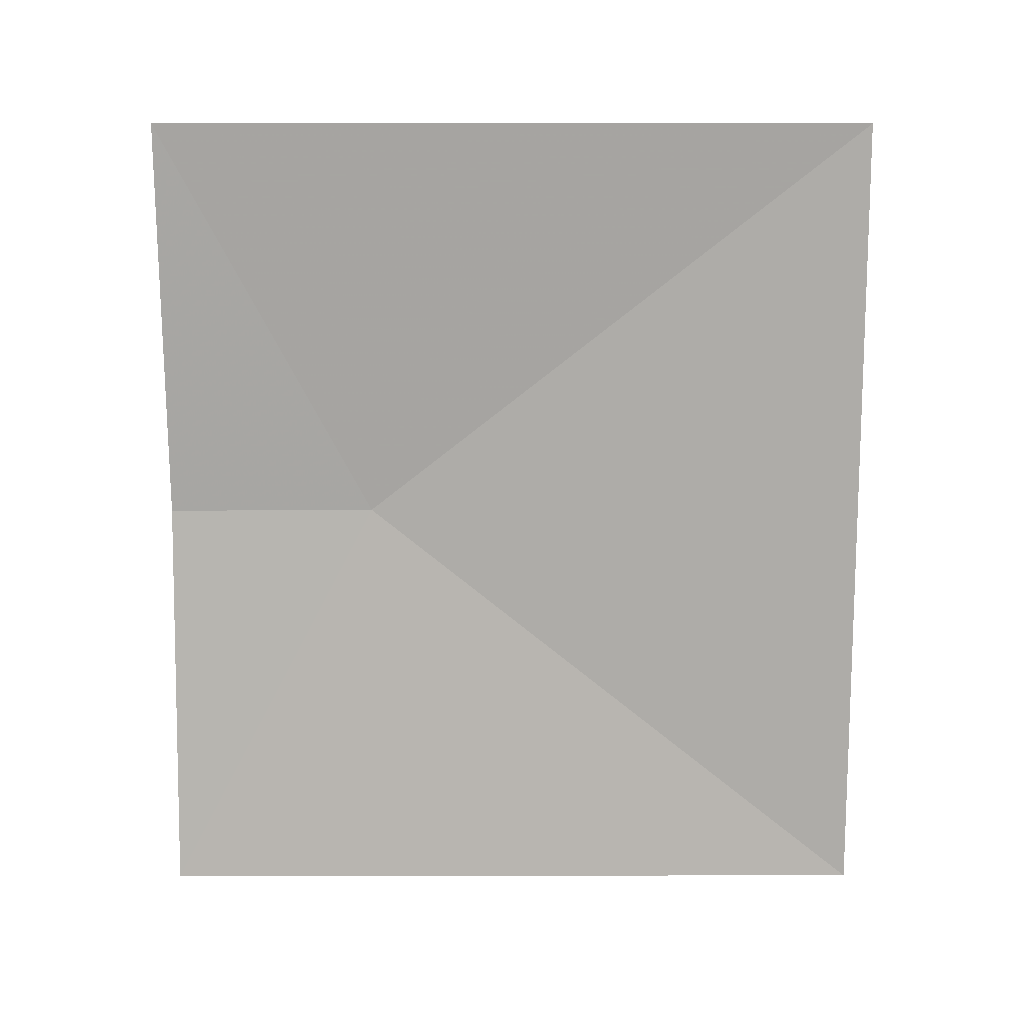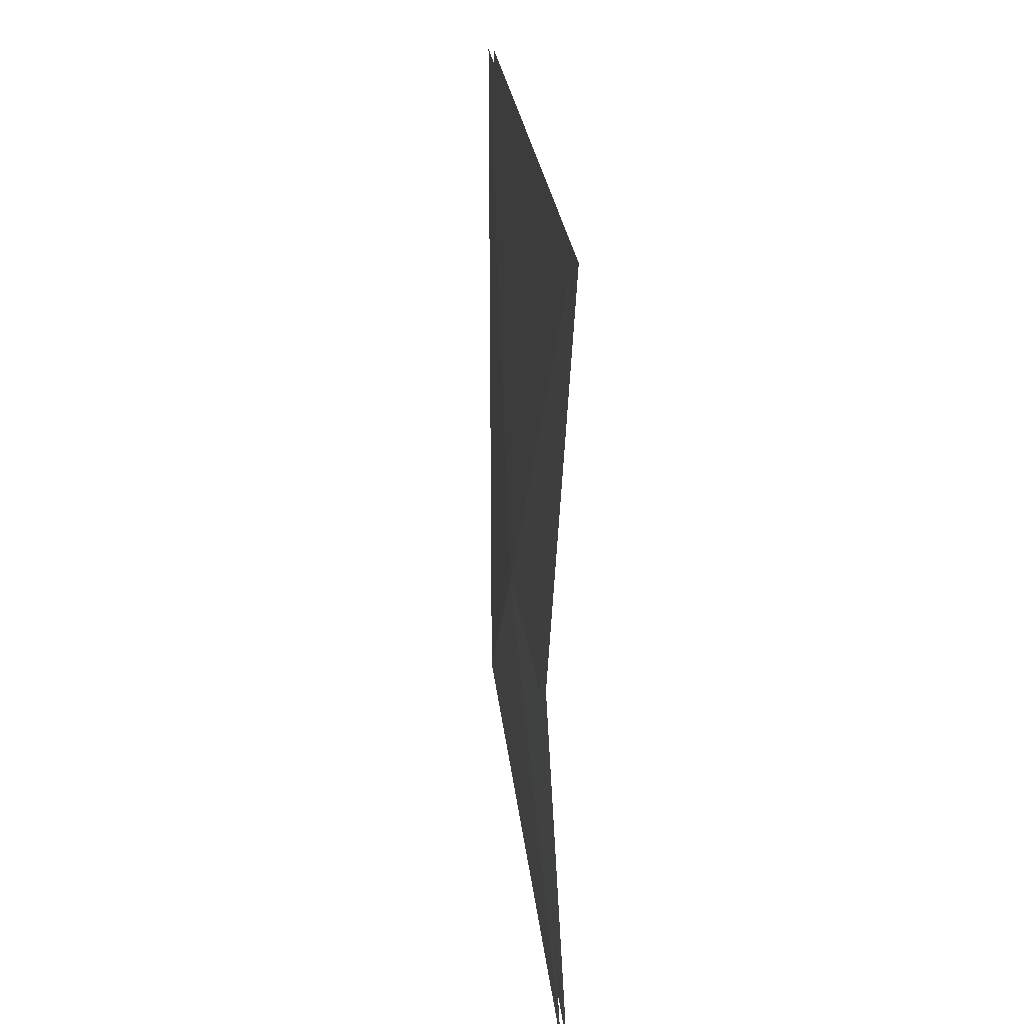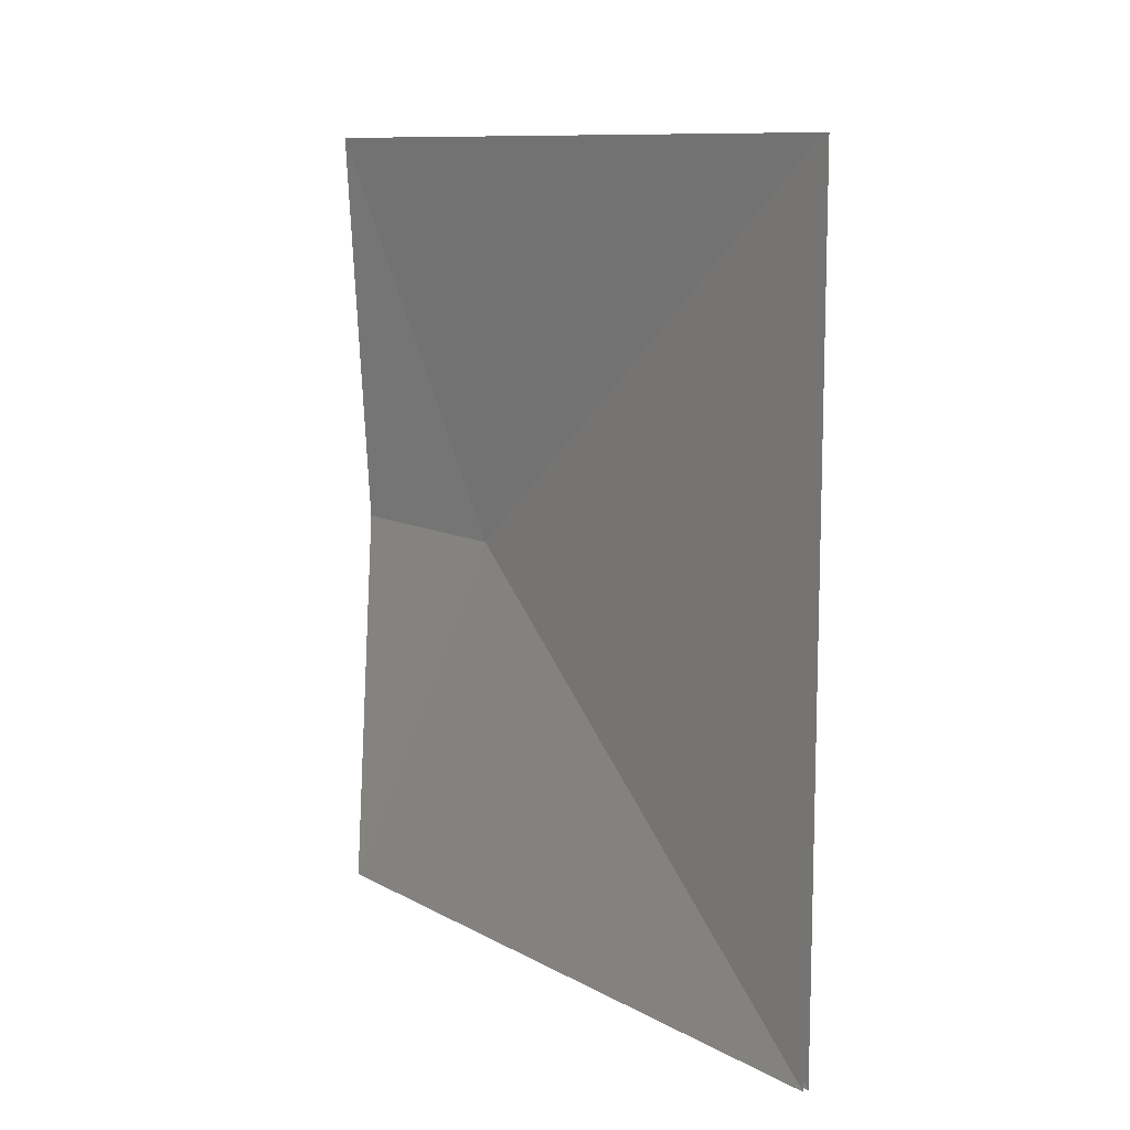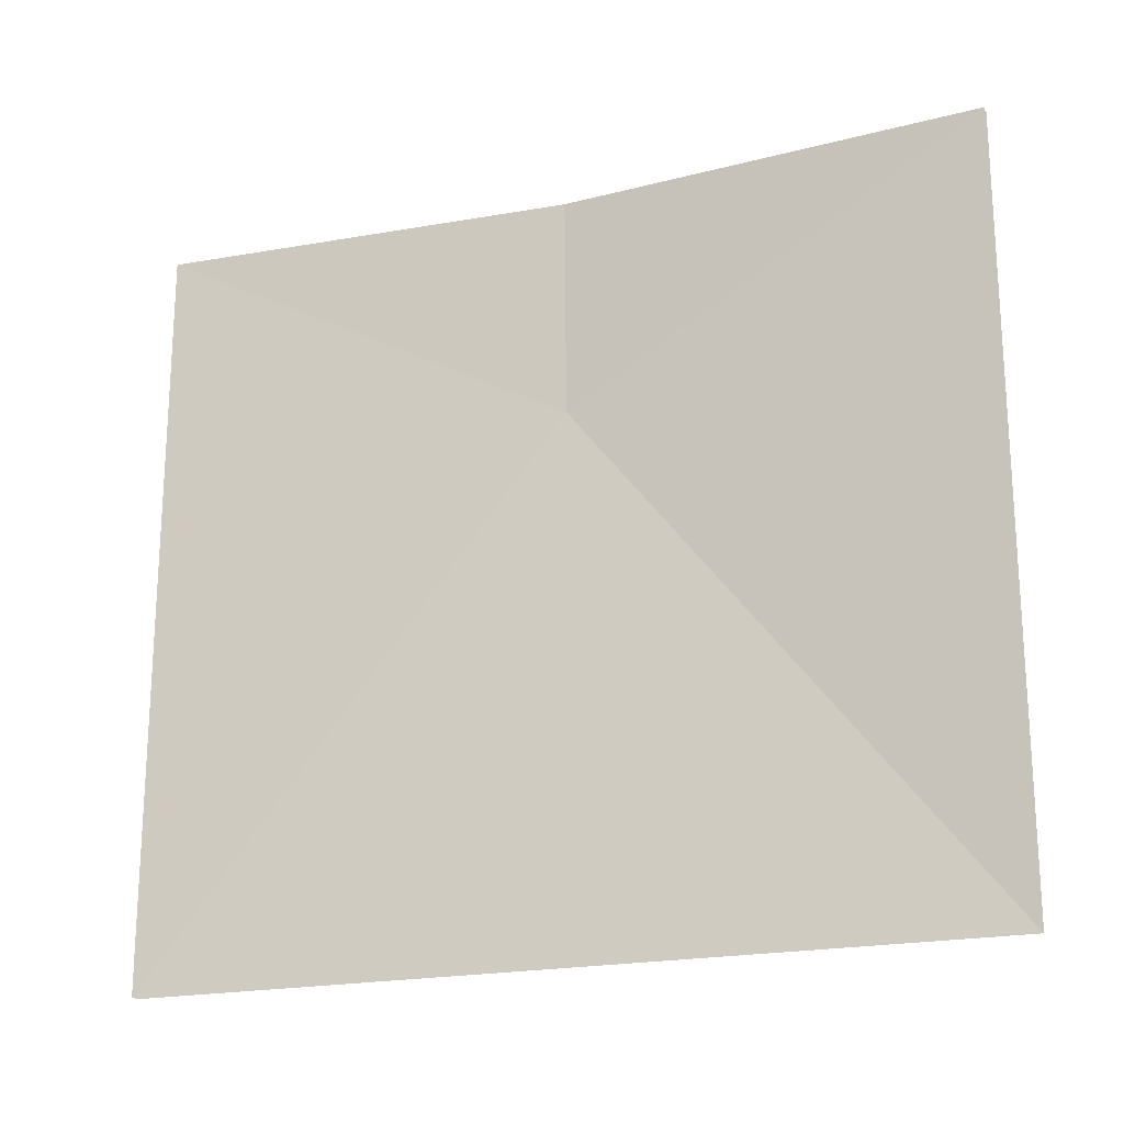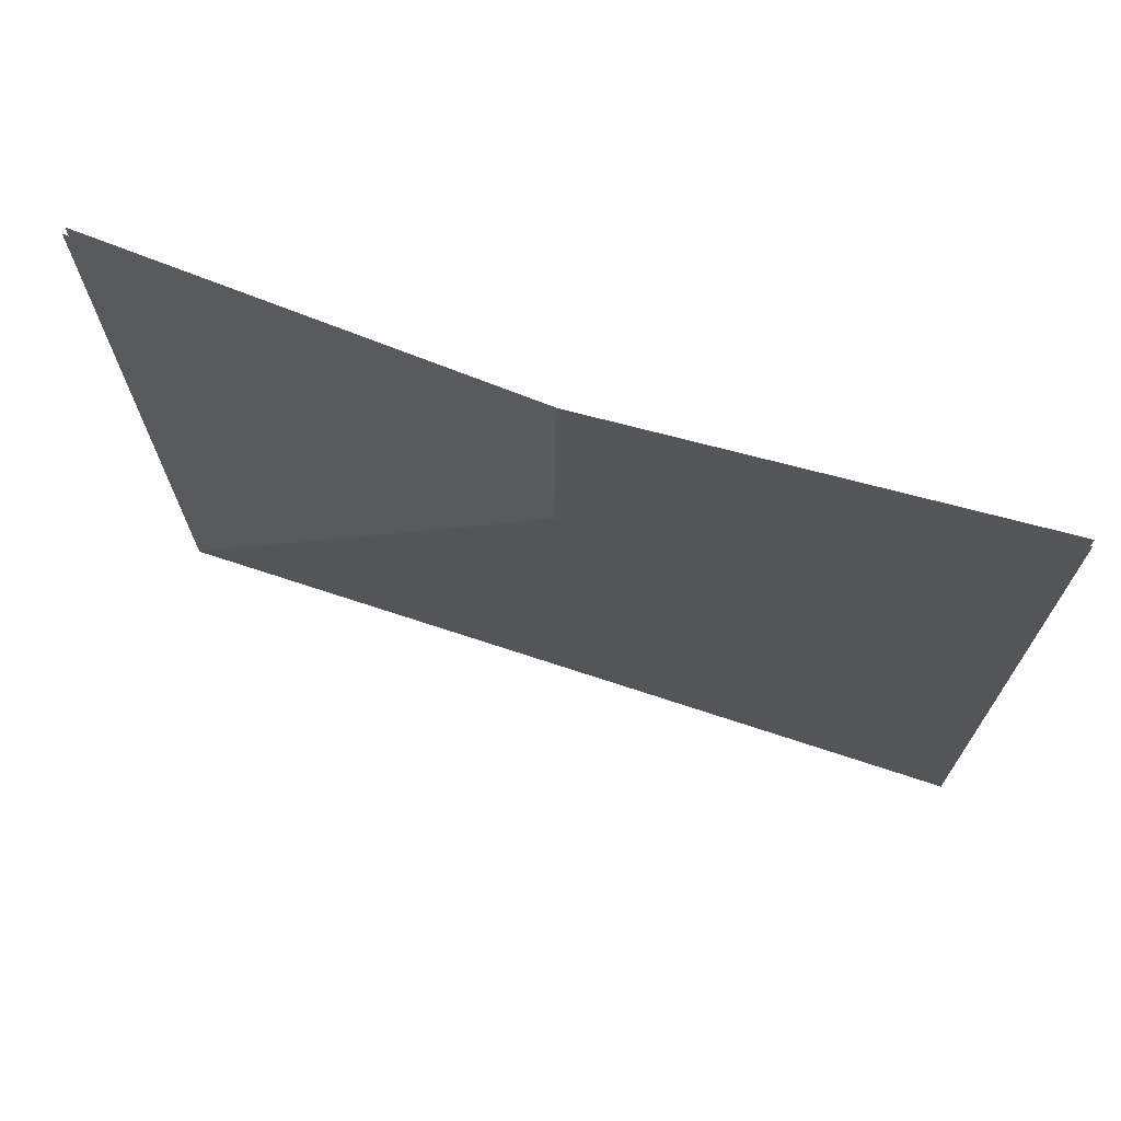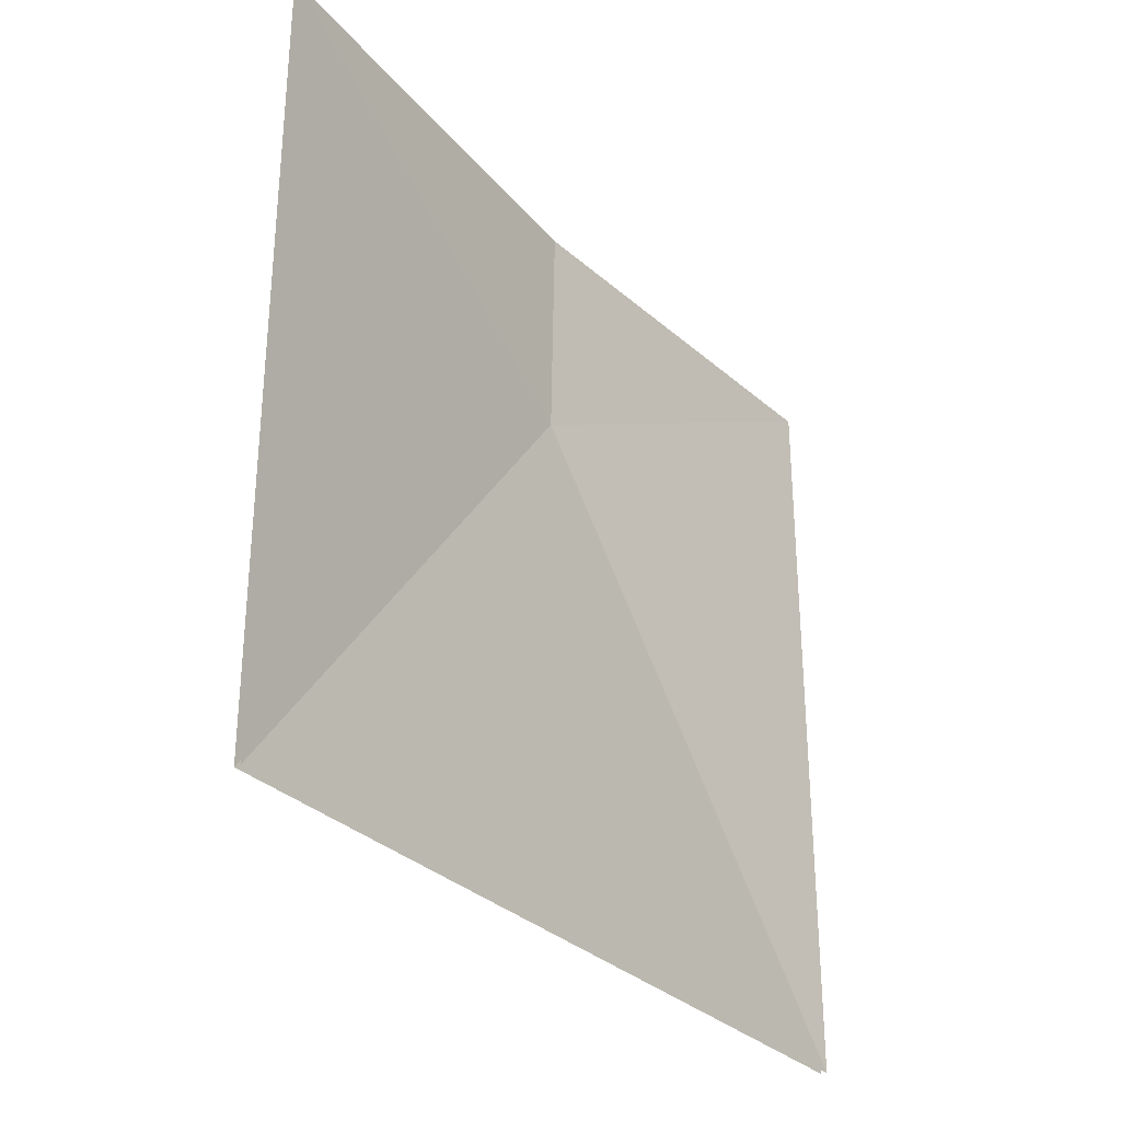
<metadata>
{"format":"obj","ext":"obj","renderer":"f3d","projection":"perspective","resolution":1024,"background":"white","views":[{"elev":12.6,"azim":-90.1,"up":"+Z"},{"elev":26.6,"azim":174.1,"up":"+Z"},{"elev":10.6,"azim":-36.9,"up":"+Z"},{"elev":-20.1,"azim":-68.3,"up":"+Y"},{"elev":70.7,"azim":108.3,"up":"+Y"},{"elev":-30.5,"azim":-144.7,"up":"+Y"}]}
</metadata>
<code>
v -9.681 -300.9 168
v -9.681 -300.9 -0
v 1.696 -87.99 -0
v -9.681 0.9134 168
v -9.681 -300.9 168
v 1.696 -87.99 -0
v -9.681 0.9134 168
v 1.696 -87.99 -0
v 0 -0 -0
v -12.08 0.9134 168
v -2.4 -0 -0
v -0.7043 -87.99 -0
v -12.08 0.9134 168
v -0.7043 -87.99 -0
v -12.08 -300.9 168
v -12.08 -300.9 168
v -0.7043 -87.99 -0
v -12.08 -300.9 -0
v 1.696 -87.99 -0
v -9.681 -300.9 -0
v -9.681 -300.9 -168
v -9.681 -300.9 -168
v -9.681 0.9134 -168
v 1.696 -87.99 -0
v 1.696 -87.99 -0
v -9.681 0.9134 -168
v 0 -0 -0
v -0.7043 -87.99 -0
v -12.08 -300.9 -168
v -12.08 -300.9 -0
v -12.08 -300.9 -168
v -0.7043 -87.99 -0
v -12.08 0.9134 -168
v -0.7043 -87.99 -0
v -2.4 -0 -0
v -12.08 0.9134 -168
g UnrealEdObject
f 1 2 3
f 4 5 6
f 7 8 9
f 10 11 12
f 13 14 15
f 16 17 18
f 19 20 21
f 22 23 24
f 25 26 27
f 28 29 30
f 31 32 33
f 34 35 36
g

</code>
